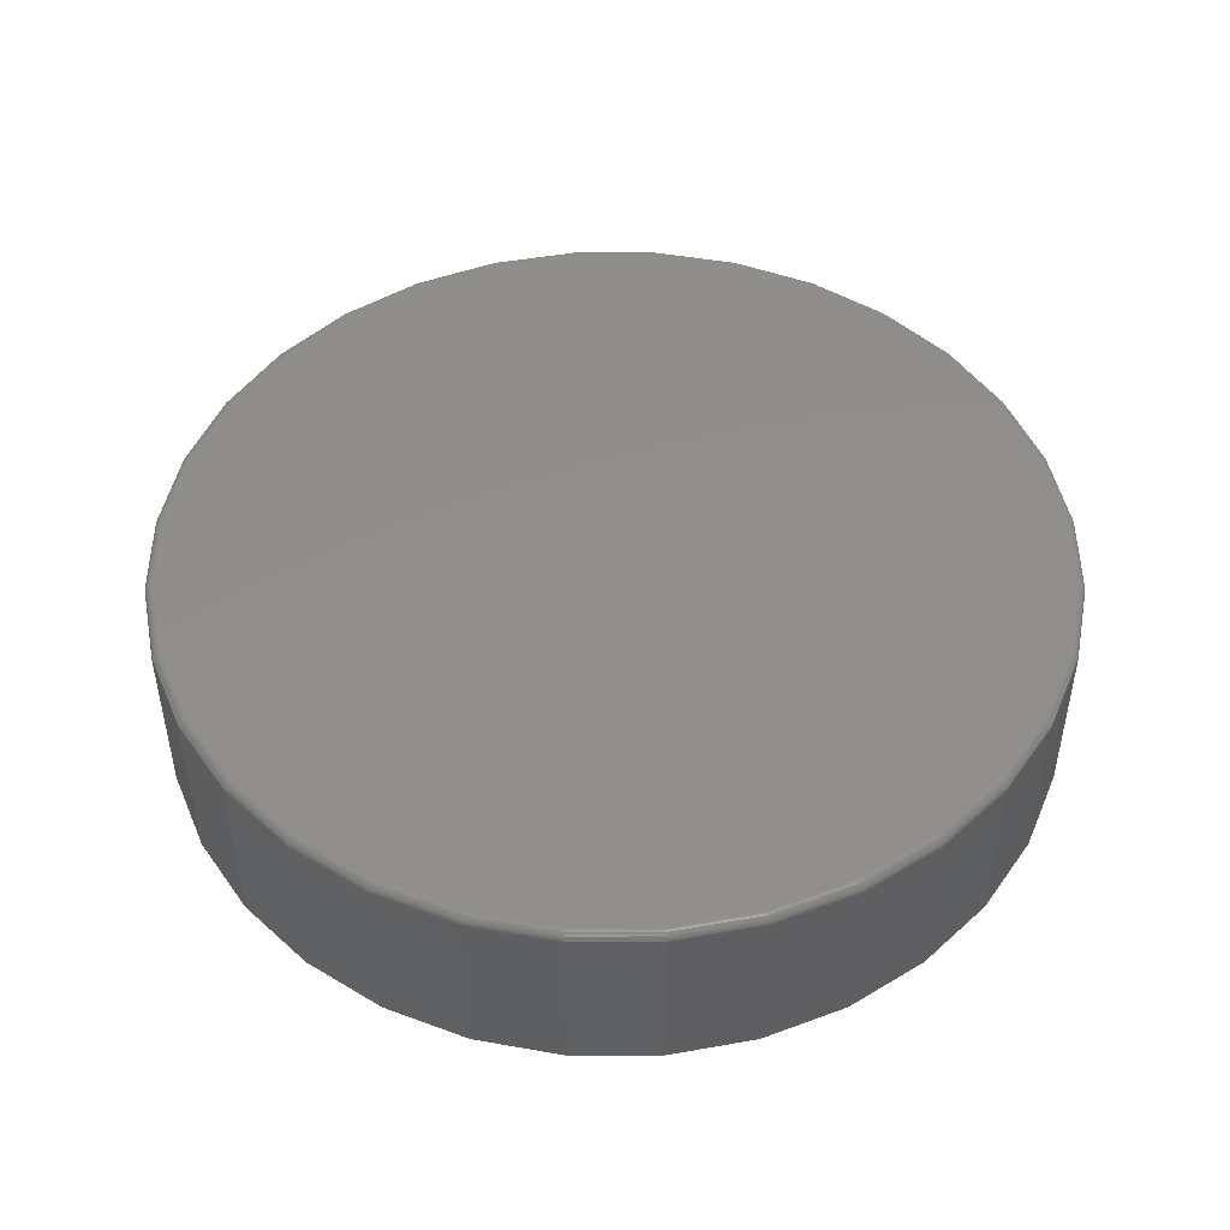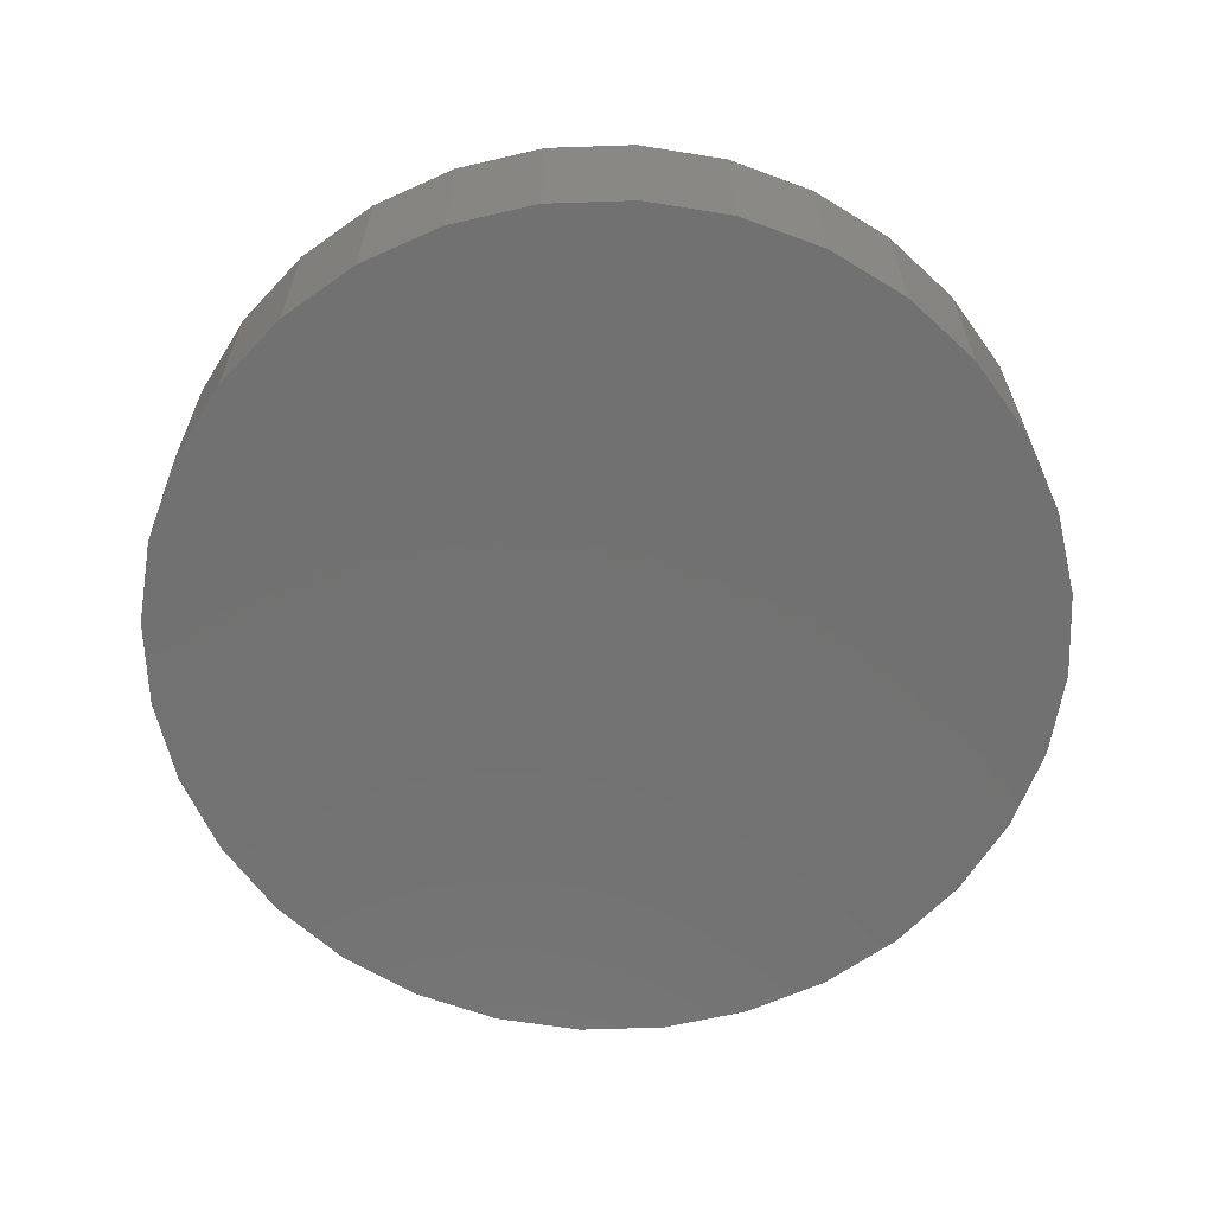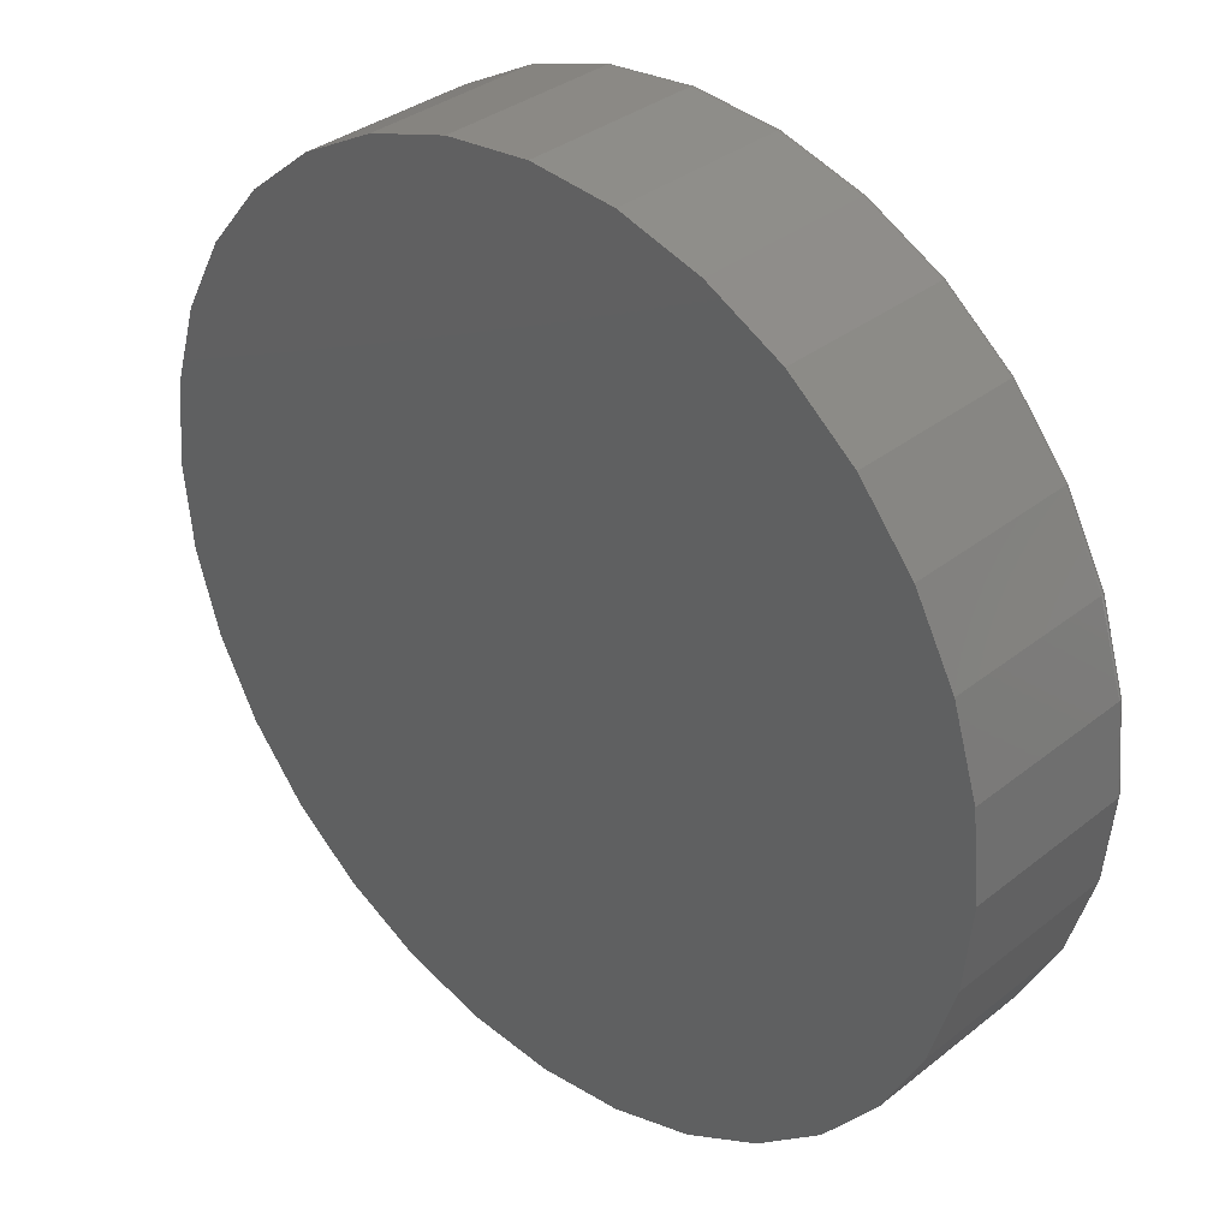
<metadata>
{"format":"stl","ext":"stl","renderer":"f3d","projection":"perspective","resolution":1024,"background":"white","views":[{"elev":48.1,"azim":-151.9,"up":"+Y"},{"elev":-63.6,"azim":-59.9,"up":"+Y"},{"elev":34.5,"azim":43.3,"up":"+Z"}]}
</metadata>
<code>
# stl→obj: 320 verts, 636 faces
v 0.007895 0.07812 0.3711
v 0.0803 0.07812 0.364
v -0.06451 0.07812 0.364
v 0.007895 0.07812 -0.3711
v -0.06451 0.07812 -0.364
v 0.0803 0.07812 -0.364
v -0.1341 0.07812 -0.3429
v 0.1499 0.07812 -0.3429
v -0.1983 0.07812 -0.3086
v 0.2141 0.07812 -0.3086
v -0.2545 0.07812 -0.2624
v 0.2703 0.07812 -0.2624
v -0.3007 0.07812 -0.2062
v 0.3165 0.07812 -0.2062
v -0.335 0.07812 -0.142
v 0.3508 0.07812 -0.142
v -0.3561 0.07812 -0.0724
v 0.3719 0.07812 -0.0724
v -0.3632 0.07812 -3.168e-16
v 0.379 0.07812 -1.689e-16
v -0.3561 0.07812 0.0724
v 0.3719 0.07812 0.0724
v -0.335 0.07812 0.142
v 0.3508 0.07812 0.142
v -0.3007 0.07812 0.2062
v 0.3165 0.07812 0.2062
v -0.2545 0.07812 0.2624
v 0.2703 0.07812 0.2624
v -0.1983 0.07812 0.3086
v 0.2141 0.07812 0.3086
v -0.1341 0.07812 0.3429
v 0.1499 0.07812 0.3429
v 0.3868 0.07031 -4.99e-16
v 0.3868 -0.07812 -6.961e-17
v 0.3796 0.07031 -0.07393
v 0.3796 -0.07812 -0.07393
v 0.358 0.07031 -0.145
v 0.358 -0.07812 -0.145
v 0.323 0.07031 -0.2105
v 0.323 -0.07812 -0.2105
v 0.2759 0.07031 -0.268
v 0.2759 -0.07812 -0.268
v 0.2184 0.07031 -0.3151
v 0.2184 -0.07812 -0.3151
v 0.1529 0.07031 -0.3501
v 0.1529 -0.07812 -0.3501
v 0.08182 0.07031 -0.3717
v 0.08182 -0.07812 -0.3717
v 0.007895 0.07031 -0.3789
v 0.007895 -0.07812 -0.3789
v -0.06603 0.07031 -0.3717
v -0.06603 -0.07812 -0.3717
v -0.1371 0.07031 -0.3501
v -0.1371 -0.07812 -0.3501
v -0.2026 0.07031 -0.3151
v -0.2026 -0.07812 -0.3151
v -0.2601 0.07031 -0.268
v -0.2601 -0.07812 -0.268
v -0.3072 0.07031 -0.2105
v -0.3072 -0.07812 -0.2105
v -0.3422 0.07031 -0.145
v -0.3422 -0.07812 -0.145
v -0.3638 0.07031 -0.07393
v -0.3638 -0.07812 -0.07393
v -0.3711 0.07031 2.32e-17
v -0.3711 -0.07812 2.32e-17
v -0.3638 0.07031 0.07393
v -0.3638 -0.07812 0.07393
v -0.3422 0.07031 0.145
v -0.3422 -0.07812 0.145
v -0.3072 0.07031 0.2105
v -0.3072 -0.07812 0.2105
v -0.2601 0.07031 0.268
v -0.2601 -0.07812 0.268
v -0.2026 0.07031 0.3151
v -0.2026 -0.07812 0.3151
v -0.1371 0.07031 0.3501
v -0.1371 -0.07812 0.3501
v -0.06603 0.07031 0.3717
v -0.06603 -0.07812 0.3717
v 0.007895 0.07031 0.3789
v 0.007895 -0.07812 0.3789
v 0.08182 0.07031 0.3717
v 0.08182 -0.07812 0.3717
v 0.1529 0.07031 0.3501
v 0.1529 -0.07812 0.3501
v 0.2184 0.07031 0.3151
v 0.2184 -0.07812 0.3151
v 0.2759 0.07031 0.268
v 0.2759 -0.07812 0.268
v 0.323 0.07031 0.2105
v 0.323 -0.07812 0.2105
v 0.358 0.07031 0.145
v 0.358 -0.07812 0.145
v 0.3796 0.07031 0.07393
v 0.3796 -0.07812 0.07393
v 0.3867 0.07184 -8.325e-17
v 0.3794 0.07184 -0.0739
v 0.3862 0.0733 -8.323e-17
v 0.379 0.0733 -0.07381
v 0.3855 0.07465 -8.322e-17
v 0.3783 0.07465 -0.07367
v 0.3846 0.07584 -8.321e-17
v 0.3773 0.07584 -0.07348
v 0.3834 0.07681 -8.32e-17
v 0.3762 0.07681 -0.07325
v 0.382 0.07753 -8.319e-17
v 0.3748 0.07753 -0.07299
v 0.3806 0.07797 -8.318e-17
v 0.3734 0.07797 -0.0727
v -0.3636 0.07184 -0.0739
v -0.3709 0.07184 -2.775e-16
v -0.3632 0.0733 -0.07381
v -0.3705 0.0733 -2.775e-16
v -0.3625 0.07465 -0.07367
v -0.3697 0.07465 -2.775e-16
v -0.3615 0.07584 -0.07348
v -0.3688 0.07584 -2.497e-16
v -0.3604 0.07681 -0.07325
v -0.3676 0.07681 -2.497e-16
v -0.359 0.07753 -0.07299
v -0.3662 0.07753 -2.497e-16
v -0.3576 0.07797 -0.0727
v -0.3648 0.07797 -2.497e-16
v -0.3421 0.07184 -0.145
v -0.3417 0.0733 -0.1448
v -0.341 0.07465 -0.1445
v -0.3401 0.07584 -0.1441
v -0.339 0.07681 -0.1437
v -0.3378 0.07753 -0.1432
v -0.3364 0.07797 -0.1426
v -0.3071 0.07184 -0.2104
v -0.3067 0.0733 -0.2102
v -0.3061 0.07465 -0.2098
v -0.3053 0.07584 -0.2093
v -0.3043 0.07681 -0.2086
v -0.3032 0.07753 -0.2079
v -0.302 0.07797 -0.207
v -0.26 0.07184 -0.2679
v -0.2596 0.0733 -0.2675
v -0.2591 0.07465 -0.267
v -0.2584 0.07584 -0.2663
v -0.2576 0.07681 -0.2655
v -0.2567 0.07753 -0.2645
v -0.2556 0.07797 -0.2635
v -0.2026 0.07184 -0.315
v -0.2023 0.0733 -0.3146
v -0.2019 0.07465 -0.314
v -0.2014 0.07584 -0.3132
v -0.2007 0.07681 -0.3122
v -0.2 0.07753 -0.3111
v -0.1991 0.07797 -0.3099
v -0.1371 0.07184 -0.35
v -0.1369 0.0733 -0.3496
v -0.1366 0.07465 -0.3489
v -0.1362 0.07584 -0.348
v -0.1358 0.07681 -0.3469
v -0.1353 0.07753 -0.3456
v -0.1347 0.07797 -0.3443
v -0.066 0.07184 -0.3715
v -0.06592 0.0733 -0.3711
v -0.06578 0.07465 -0.3704
v -0.06559 0.07584 -0.3694
v -0.06536 0.07681 -0.3683
v -0.06509 0.07753 -0.3669
v -0.06481 0.07797 -0.3655
v 0.007895 0.07184 -0.3788
v 0.007895 0.0733 -0.3784
v 0.007895 0.07465 -0.3776
v 0.007895 0.07584 -0.3767
v 0.007895 0.07681 -0.3755
v 0.007895 0.07753 -0.3741
v 0.007895 0.07797 -0.3727
v 0.08179 0.07184 -0.3715
v 0.08171 0.0733 -0.3711
v 0.08157 0.07465 -0.3704
v 0.08138 0.07584 -0.3694
v 0.08115 0.07681 -0.3683
v 0.08088 0.07753 -0.3669
v 0.0806 0.07797 -0.3655
v 0.1529 0.07184 -0.35
v 0.1527 0.0733 -0.3496
v 0.1524 0.07465 -0.3489
v 0.152 0.07584 -0.348
v 0.1516 0.07681 -0.3469
v 0.1511 0.07753 -0.3456
v 0.1505 0.07797 -0.3443
v 0.2183 0.07184 -0.315
v 0.2181 0.0733 -0.3146
v 0.2177 0.07465 -0.314
v 0.2172 0.07584 -0.3132
v 0.2165 0.07681 -0.3122
v 0.2157 0.07753 -0.3111
v 0.2149 0.07797 -0.3099
v 0.2757 0.07184 -0.2679
v 0.2754 0.0733 -0.2675
v 0.2749 0.07465 -0.267
v 0.2742 0.07584 -0.2663
v 0.2734 0.07681 -0.2655
v 0.2724 0.07753 -0.2645
v 0.2714 0.07797 -0.2635
v 0.3229 0.07184 -0.2104
v 0.3225 0.0733 -0.2102
v 0.3219 0.07465 -0.2098
v 0.3211 0.07584 -0.2093
v 0.3201 0.07681 -0.2086
v 0.319 0.07753 -0.2079
v 0.3177 0.07797 -0.207
v 0.3579 0.07184 -0.145
v 0.3574 0.0733 -0.1448
v 0.3568 0.07465 -0.1445
v 0.3559 0.07584 -0.1441
v 0.3548 0.07681 -0.1437
v 0.3535 0.07753 -0.1432
v 0.3522 0.07797 -0.1426
v -0.3636 0.07184 0.0739
v -0.3632 0.0733 0.07381
v -0.3625 0.07465 0.07367
v -0.3615 0.07584 0.07348
v -0.3604 0.07681 0.07325
v -0.359 0.07753 0.07299
v -0.3576 0.07797 0.0727
v 0.3794 0.07184 0.0739
v 0.379 0.0733 0.07381
v 0.3783 0.07465 0.07367
v 0.3773 0.07584 0.07348
v 0.3762 0.07681 0.07325
v 0.3748 0.07753 0.07299
v 0.3734 0.07797 0.0727
v 0.3579 0.07184 0.145
v 0.3574 0.0733 0.1448
v 0.3568 0.07465 0.1445
v 0.3559 0.07584 0.1441
v 0.3548 0.07681 0.1437
v 0.3535 0.07753 0.1432
v 0.3522 0.07797 0.1426
v 0.3229 0.07184 0.2104
v 0.3225 0.0733 0.2102
v 0.3219 0.07465 0.2098
v 0.3211 0.07584 0.2093
v 0.3201 0.07681 0.2086
v 0.319 0.07753 0.2079
v 0.3177 0.07797 0.207
v 0.2757 0.07184 0.2679
v 0.2754 0.0733 0.2675
v 0.2749 0.07465 0.267
v 0.2742 0.07584 0.2663
v 0.2734 0.07681 0.2655
v 0.2724 0.07753 0.2645
v 0.2714 0.07797 0.2635
v 0.2183 0.07184 0.315
v 0.2181 0.0733 0.3146
v 0.2177 0.07465 0.314
v 0.2172 0.07584 0.3132
v 0.2165 0.07681 0.3122
v 0.2157 0.07753 0.3111
v 0.2149 0.07797 0.3099
v 0.1529 0.07184 0.35
v 0.1527 0.0733 0.3496
v 0.1524 0.07465 0.3489
v 0.152 0.07584 0.348
v 0.1516 0.07681 0.3469
v 0.1511 0.07753 0.3456
v 0.1505 0.07797 0.3443
v 0.08179 0.07184 0.3715
v 0.08171 0.0733 0.3711
v 0.08157 0.07465 0.3704
v 0.08138 0.07584 0.3694
v 0.08115 0.07681 0.3683
v 0.08088 0.07753 0.3669
v 0.0806 0.07797 0.3655
v 0.007895 0.07184 0.3788
v 0.007895 0.0733 0.3784
v 0.007895 0.07465 0.3776
v 0.007895 0.07584 0.3767
v 0.007895 0.07681 0.3755
v 0.007895 0.07753 0.3741
v 0.007895 0.07797 0.3727
v -0.066 0.07184 0.3715
v -0.06592 0.0733 0.3711
v -0.06578 0.07465 0.3704
v -0.06559 0.07584 0.3694
v -0.06536 0.07681 0.3683
v -0.06509 0.07753 0.3669
v -0.06481 0.07797 0.3655
v -0.1371 0.07184 0.35
v -0.1369 0.0733 0.3496
v -0.1366 0.07465 0.3489
v -0.1362 0.07584 0.348
v -0.1358 0.07681 0.3469
v -0.1353 0.07753 0.3456
v -0.1347 0.07797 0.3443
v -0.2026 0.07184 0.315
v -0.2023 0.0733 0.3146
v -0.2019 0.07465 0.314
v -0.2014 0.07584 0.3132
v -0.2007 0.07681 0.3122
v -0.2 0.07753 0.3111
v -0.1991 0.07797 0.3099
v -0.26 0.07184 0.2679
v -0.2596 0.0733 0.2675
v -0.2591 0.07465 0.267
v -0.2584 0.07584 0.2663
v -0.2576 0.07681 0.2655
v -0.2567 0.07753 0.2645
v -0.2556 0.07797 0.2635
v -0.3071 0.07184 0.2104
v -0.3067 0.0733 0.2102
v -0.3061 0.07465 0.2098
v -0.3053 0.07584 0.2093
v -0.3043 0.07681 0.2086
v -0.3032 0.07753 0.2079
v -0.302 0.07797 0.207
v -0.3421 0.07184 0.145
v -0.3417 0.0733 0.1448
v -0.341 0.07465 0.1445
v -0.3401 0.07584 0.1441
v -0.339 0.07681 0.1437
v -0.3378 0.07753 0.1432
v -0.3364 0.07797 0.1426
f 1 2 3
f 4 5 6
f 6 5 7
f 6 7 8
f 8 7 9
f 8 9 10
f 10 9 11
f 10 11 12
f 12 11 13
f 12 13 14
f 14 13 15
f 14 15 16
f 16 15 17
f 16 17 18
f 18 17 19
f 18 19 20
f 20 19 21
f 20 21 22
f 22 21 23
f 22 23 24
f 24 23 25
f 24 25 26
f 26 25 27
f 26 27 28
f 28 27 29
f 28 29 30
f 30 29 31
f 30 31 32
f 32 31 3
f 32 3 2
f 33 34 35
f 35 34 36
f 35 36 37
f 37 36 38
f 37 38 39
f 39 38 40
f 39 40 41
f 41 40 42
f 41 42 43
f 43 42 44
f 43 44 45
f 45 44 46
f 45 46 47
f 47 46 48
f 47 48 49
f 49 48 50
f 49 50 51
f 51 50 52
f 51 52 53
f 53 52 54
f 53 54 55
f 55 54 56
f 55 56 57
f 57 56 58
f 57 58 59
f 59 58 60
f 59 60 61
f 61 60 62
f 61 62 63
f 63 62 64
f 63 64 65
f 65 64 66
f 65 66 67
f 67 66 68
f 67 68 69
f 69 68 70
f 69 70 71
f 71 70 72
f 71 72 73
f 73 72 74
f 73 74 75
f 75 74 76
f 75 76 77
f 77 76 78
f 77 78 79
f 79 78 80
f 79 80 81
f 81 80 82
f 81 82 83
f 83 82 84
f 83 84 85
f 85 84 86
f 85 86 87
f 87 86 88
f 87 88 89
f 89 88 90
f 89 90 91
f 91 90 92
f 91 92 93
f 93 92 94
f 93 94 95
f 95 94 96
f 95 96 33
f 33 96 34
f 33 35 97
f 97 35 98
f 97 98 99
f 99 98 100
f 99 100 101
f 101 100 102
f 101 102 103
f 103 102 104
f 103 104 105
f 105 104 106
f 105 106 107
f 107 106 108
f 107 108 109
f 109 108 110
f 109 110 20
f 20 110 18
f 63 65 111
f 111 65 112
f 111 112 113
f 113 112 114
f 113 114 115
f 115 114 116
f 115 116 117
f 117 116 118
f 117 118 119
f 119 118 120
f 119 120 121
f 121 120 122
f 121 122 123
f 123 122 124
f 123 124 17
f 17 124 19
f 61 63 125
f 125 63 111
f 125 111 126
f 126 111 113
f 126 113 127
f 127 113 115
f 127 115 128
f 128 115 117
f 128 117 129
f 129 117 119
f 129 119 130
f 130 119 121
f 130 121 131
f 131 121 123
f 131 123 15
f 15 123 17
f 59 61 132
f 132 61 125
f 132 125 133
f 133 125 126
f 133 126 134
f 134 126 127
f 134 127 135
f 135 127 128
f 135 128 136
f 136 128 129
f 136 129 137
f 137 129 130
f 137 130 138
f 138 130 131
f 138 131 13
f 13 131 15
f 57 59 139
f 139 59 132
f 139 132 140
f 140 132 133
f 140 133 141
f 141 133 134
f 141 134 142
f 142 134 135
f 142 135 143
f 143 135 136
f 143 136 144
f 144 136 137
f 144 137 145
f 145 137 138
f 145 138 11
f 11 138 13
f 55 57 146
f 146 57 139
f 146 139 147
f 147 139 140
f 147 140 148
f 148 140 141
f 148 141 149
f 149 141 142
f 149 142 150
f 150 142 143
f 150 143 151
f 151 143 144
f 151 144 152
f 152 144 145
f 152 145 9
f 9 145 11
f 53 55 153
f 153 55 146
f 153 146 154
f 154 146 147
f 154 147 155
f 155 147 148
f 155 148 156
f 156 148 149
f 156 149 157
f 157 149 150
f 157 150 158
f 158 150 151
f 158 151 159
f 159 151 152
f 159 152 7
f 7 152 9
f 51 53 160
f 160 53 153
f 160 153 161
f 161 153 154
f 161 154 162
f 162 154 155
f 162 155 163
f 163 155 156
f 163 156 164
f 164 156 157
f 164 157 165
f 165 157 158
f 165 158 166
f 166 158 159
f 166 159 5
f 5 159 7
f 49 51 167
f 167 51 160
f 167 160 168
f 168 160 161
f 168 161 169
f 169 161 162
f 169 162 170
f 170 162 163
f 170 163 171
f 171 163 164
f 171 164 172
f 172 164 165
f 172 165 173
f 173 165 166
f 173 166 4
f 4 166 5
f 47 49 174
f 174 49 167
f 174 167 175
f 175 167 168
f 175 168 176
f 176 168 169
f 176 169 177
f 177 169 170
f 177 170 178
f 178 170 171
f 178 171 179
f 179 171 172
f 179 172 180
f 180 172 173
f 180 173 6
f 6 173 4
f 45 47 181
f 181 47 174
f 181 174 182
f 182 174 175
f 182 175 183
f 183 175 176
f 183 176 184
f 184 176 177
f 184 177 185
f 185 177 178
f 185 178 186
f 186 178 179
f 186 179 187
f 187 179 180
f 187 180 8
f 8 180 6
f 43 45 188
f 188 45 181
f 188 181 189
f 189 181 182
f 189 182 190
f 190 182 183
f 190 183 191
f 191 183 184
f 191 184 192
f 192 184 185
f 192 185 193
f 193 185 186
f 193 186 194
f 194 186 187
f 194 187 10
f 10 187 8
f 41 43 195
f 195 43 188
f 195 188 196
f 196 188 189
f 196 189 197
f 197 189 190
f 197 190 198
f 198 190 191
f 198 191 199
f 199 191 192
f 199 192 200
f 200 192 193
f 200 193 201
f 201 193 194
f 201 194 12
f 12 194 10
f 39 41 202
f 202 41 195
f 202 195 203
f 203 195 196
f 203 196 204
f 204 196 197
f 204 197 205
f 205 197 198
f 205 198 206
f 206 198 199
f 206 199 207
f 207 199 200
f 207 200 208
f 208 200 201
f 208 201 14
f 14 201 12
f 37 39 209
f 209 39 202
f 209 202 210
f 210 202 203
f 210 203 211
f 211 203 204
f 211 204 212
f 212 204 205
f 212 205 213
f 213 205 206
f 213 206 214
f 214 206 207
f 214 207 215
f 215 207 208
f 215 208 16
f 16 208 14
f 35 37 98
f 98 37 209
f 98 209 100
f 100 209 210
f 100 210 102
f 102 210 211
f 102 211 104
f 104 211 212
f 104 212 106
f 106 212 213
f 106 213 108
f 108 213 214
f 108 214 110
f 110 214 215
f 110 215 18
f 18 215 16
f 65 67 112
f 112 67 216
f 112 216 114
f 114 216 217
f 114 217 116
f 116 217 218
f 116 218 118
f 118 218 219
f 118 219 120
f 120 219 220
f 120 220 122
f 122 220 221
f 122 221 124
f 124 221 222
f 124 222 19
f 19 222 21
f 95 33 223
f 223 33 97
f 223 97 224
f 224 97 99
f 224 99 225
f 225 99 101
f 225 101 226
f 226 101 103
f 226 103 227
f 227 103 105
f 227 105 228
f 228 105 107
f 228 107 229
f 229 107 109
f 229 109 22
f 22 109 20
f 93 95 230
f 230 95 223
f 230 223 231
f 231 223 224
f 231 224 232
f 232 224 225
f 232 225 233
f 233 225 226
f 233 226 234
f 234 226 227
f 234 227 235
f 235 227 228
f 235 228 236
f 236 228 229
f 236 229 24
f 24 229 22
f 91 93 237
f 237 93 230
f 237 230 238
f 238 230 231
f 238 231 239
f 239 231 232
f 239 232 240
f 240 232 233
f 240 233 241
f 241 233 234
f 241 234 242
f 242 234 235
f 242 235 243
f 243 235 236
f 243 236 26
f 26 236 24
f 89 91 244
f 244 91 237
f 244 237 245
f 245 237 238
f 245 238 246
f 246 238 239
f 246 239 247
f 247 239 240
f 247 240 248
f 248 240 241
f 248 241 249
f 249 241 242
f 249 242 250
f 250 242 243
f 250 243 28
f 28 243 26
f 87 89 251
f 251 89 244
f 251 244 252
f 252 244 245
f 252 245 253
f 253 245 246
f 253 246 254
f 254 246 247
f 254 247 255
f 255 247 248
f 255 248 256
f 256 248 249
f 256 249 257
f 257 249 250
f 257 250 30
f 30 250 28
f 85 87 258
f 258 87 251
f 258 251 259
f 259 251 252
f 259 252 260
f 260 252 253
f 260 253 261
f 261 253 254
f 261 254 262
f 262 254 255
f 262 255 263
f 263 255 256
f 263 256 264
f 264 256 257
f 264 257 32
f 32 257 30
f 83 85 265
f 265 85 258
f 265 258 266
f 266 258 259
f 266 259 267
f 267 259 260
f 267 260 268
f 268 260 261
f 268 261 269
f 269 261 262
f 269 262 270
f 270 262 263
f 270 263 271
f 271 263 264
f 271 264 2
f 2 264 32
f 81 83 272
f 272 83 265
f 272 265 273
f 273 265 266
f 273 266 274
f 274 266 267
f 274 267 275
f 275 267 268
f 275 268 276
f 276 268 269
f 276 269 277
f 277 269 270
f 277 270 278
f 278 270 271
f 278 271 1
f 1 271 2
f 79 81 279
f 279 81 272
f 279 272 280
f 280 272 273
f 280 273 281
f 281 273 274
f 281 274 282
f 282 274 275
f 282 275 283
f 283 275 276
f 283 276 284
f 284 276 277
f 284 277 285
f 285 277 278
f 285 278 3
f 3 278 1
f 77 79 286
f 286 79 279
f 286 279 287
f 287 279 280
f 287 280 288
f 288 280 281
f 288 281 289
f 289 281 282
f 289 282 290
f 290 282 283
f 290 283 291
f 291 283 284
f 291 284 292
f 292 284 285
f 292 285 31
f 31 285 3
f 75 77 293
f 293 77 286
f 293 286 294
f 294 286 287
f 294 287 295
f 295 287 288
f 295 288 296
f 296 288 289
f 296 289 297
f 297 289 290
f 297 290 298
f 298 290 291
f 298 291 299
f 299 291 292
f 299 292 29
f 29 292 31
f 73 75 300
f 300 75 293
f 300 293 301
f 301 293 294
f 301 294 302
f 302 294 295
f 302 295 303
f 303 295 296
f 303 296 304
f 304 296 297
f 304 297 305
f 305 297 298
f 305 298 306
f 306 298 299
f 306 299 27
f 27 299 29
f 71 73 307
f 307 73 300
f 307 300 308
f 308 300 301
f 308 301 309
f 309 301 302
f 309 302 310
f 310 302 303
f 310 303 311
f 311 303 304
f 311 304 312
f 312 304 305
f 312 305 313
f 313 305 306
f 313 306 25
f 25 306 27
f 69 71 314
f 314 71 307
f 314 307 315
f 315 307 308
f 315 308 316
f 316 308 309
f 316 309 317
f 317 309 310
f 317 310 318
f 318 310 311
f 318 311 319
f 319 311 312
f 319 312 320
f 320 312 313
f 320 313 23
f 23 313 25
f 67 69 216
f 216 69 314
f 216 314 217
f 217 314 315
f 217 315 218
f 218 315 316
f 218 316 219
f 219 316 317
f 219 317 220
f 220 317 318
f 220 318 221
f 221 318 319
f 221 319 222
f 222 319 320
f 222 320 21
f 21 320 23
f 80 84 82
f 84 80 86
f 86 80 78
f 86 78 88
f 88 78 76
f 88 76 90
f 90 76 74
f 90 74 92
f 92 74 72
f 92 72 94
f 94 72 70
f 94 70 96
f 96 70 68
f 96 68 34
f 34 68 66
f 34 66 36
f 36 66 64
f 36 64 38
f 38 64 62
f 38 62 40
f 40 62 60
f 40 60 42
f 42 60 58
f 42 58 44
f 44 58 56
f 44 56 46
f 46 56 54
f 46 54 48
f 48 54 52
f 48 52 50

</code>
